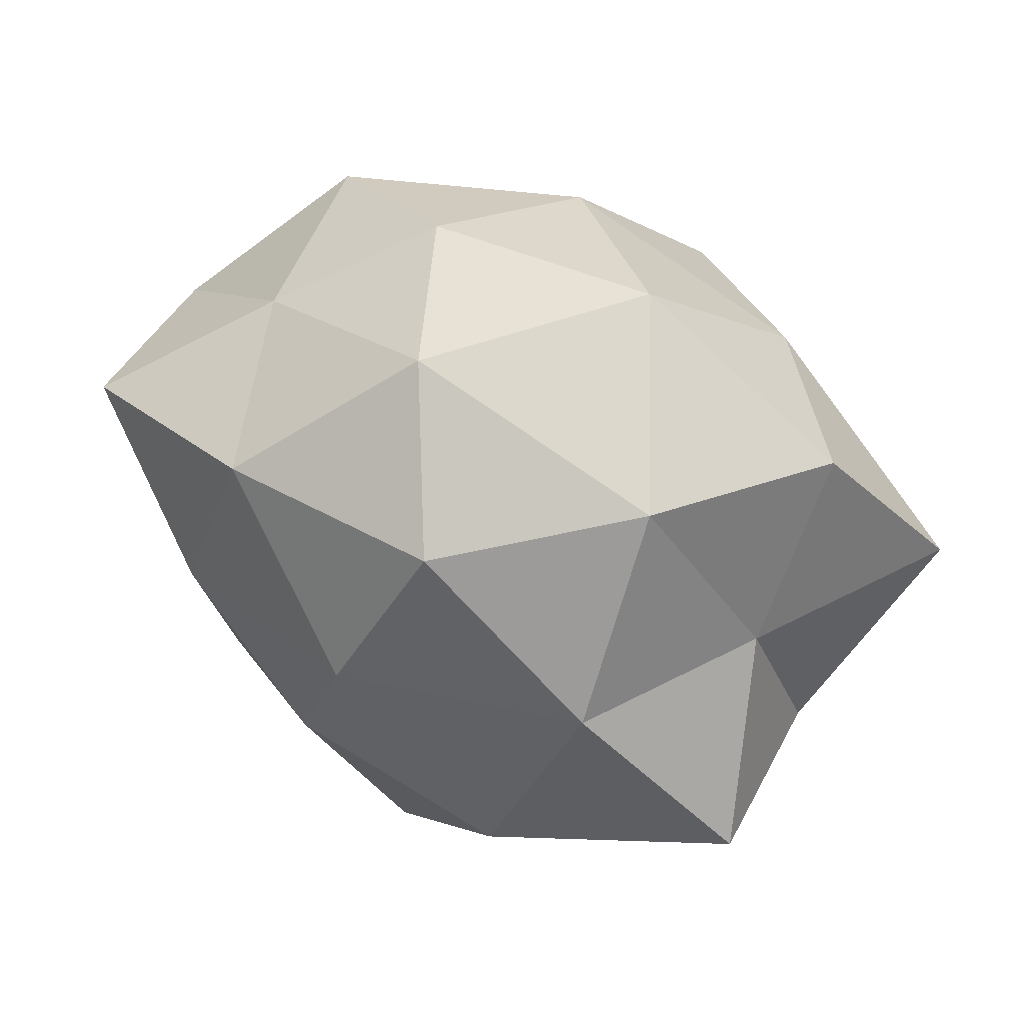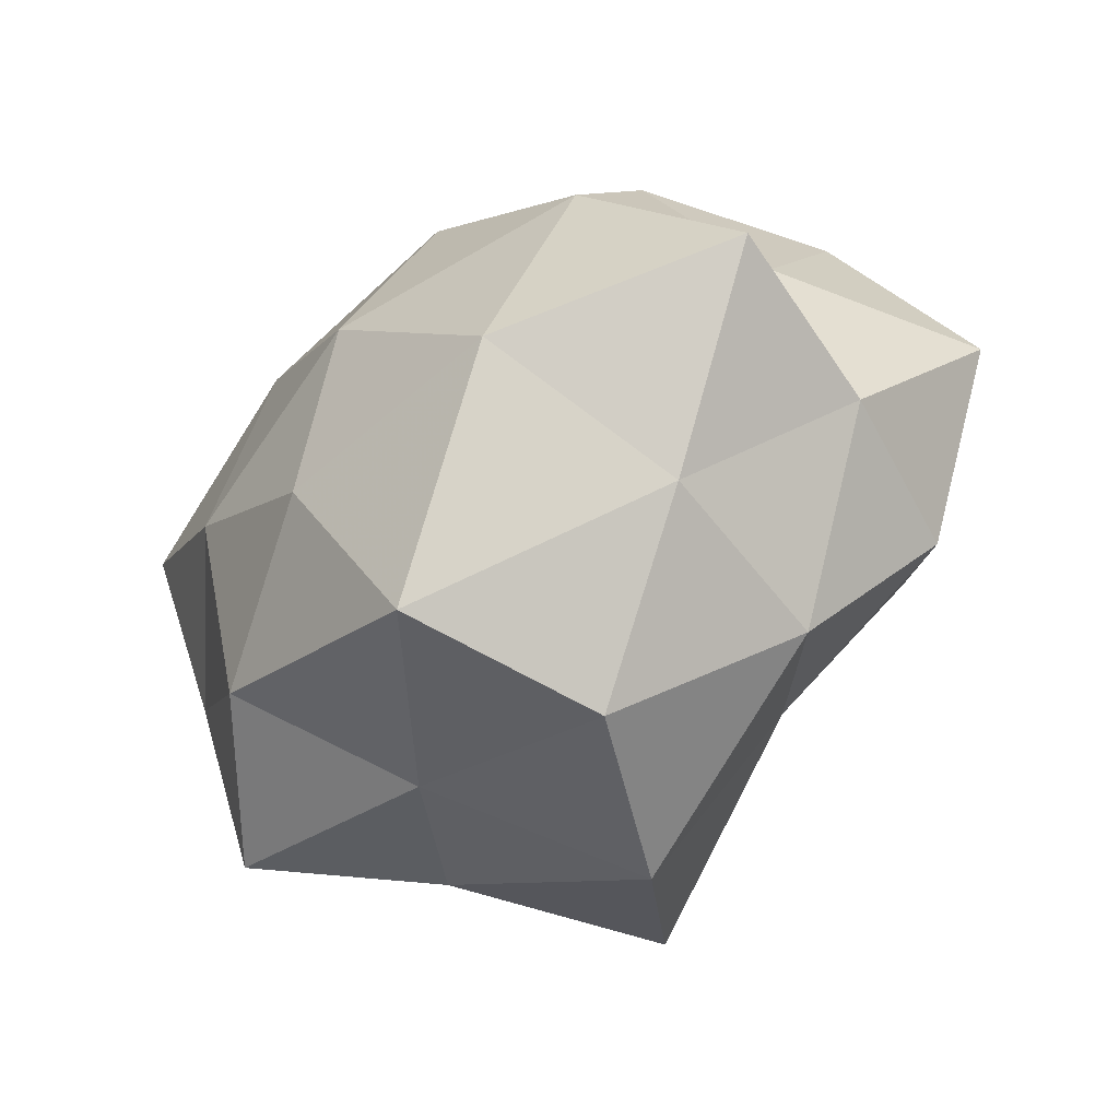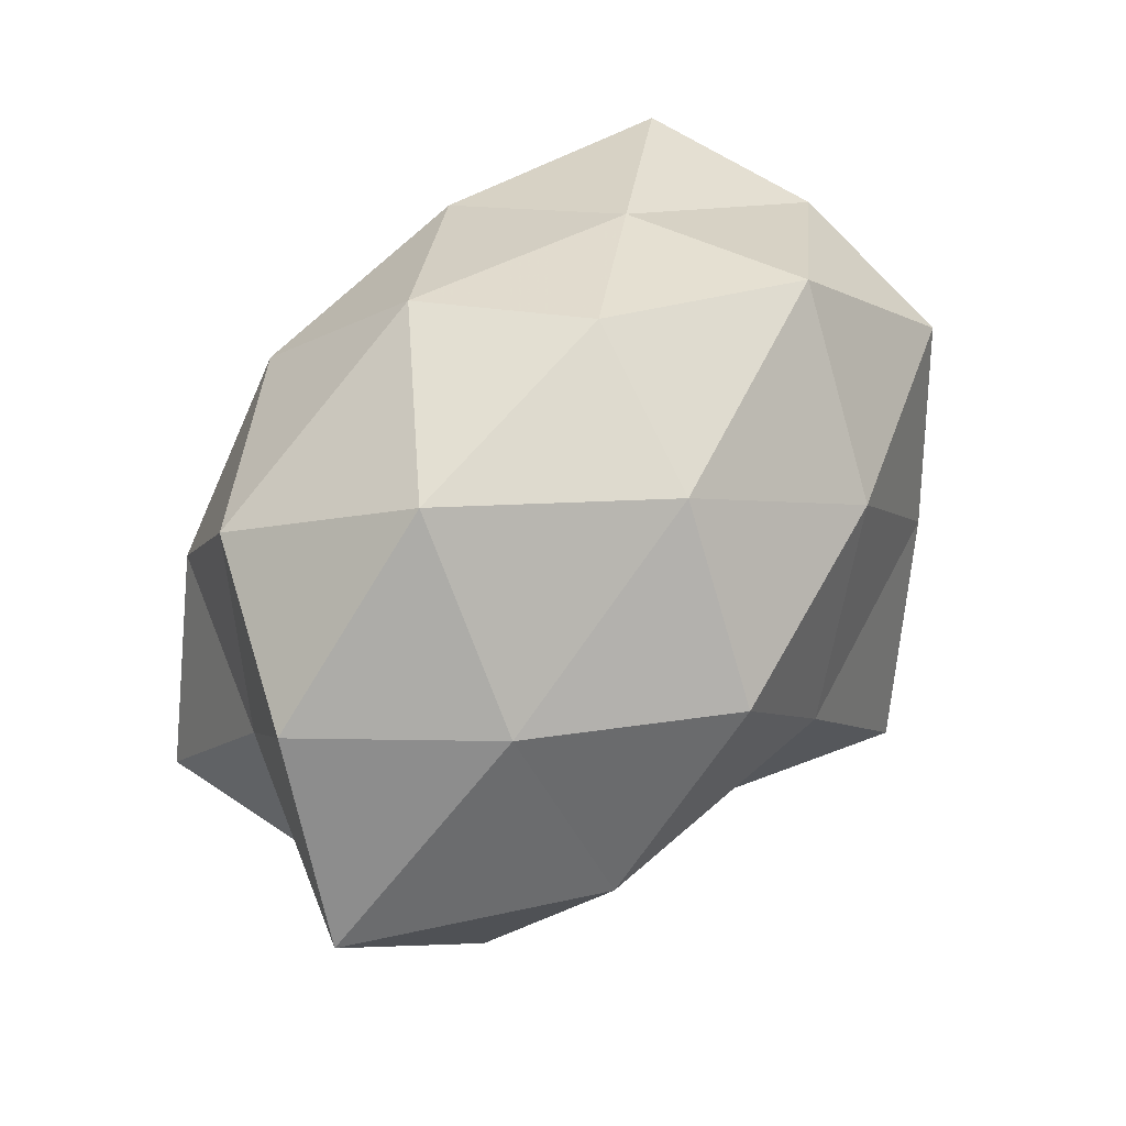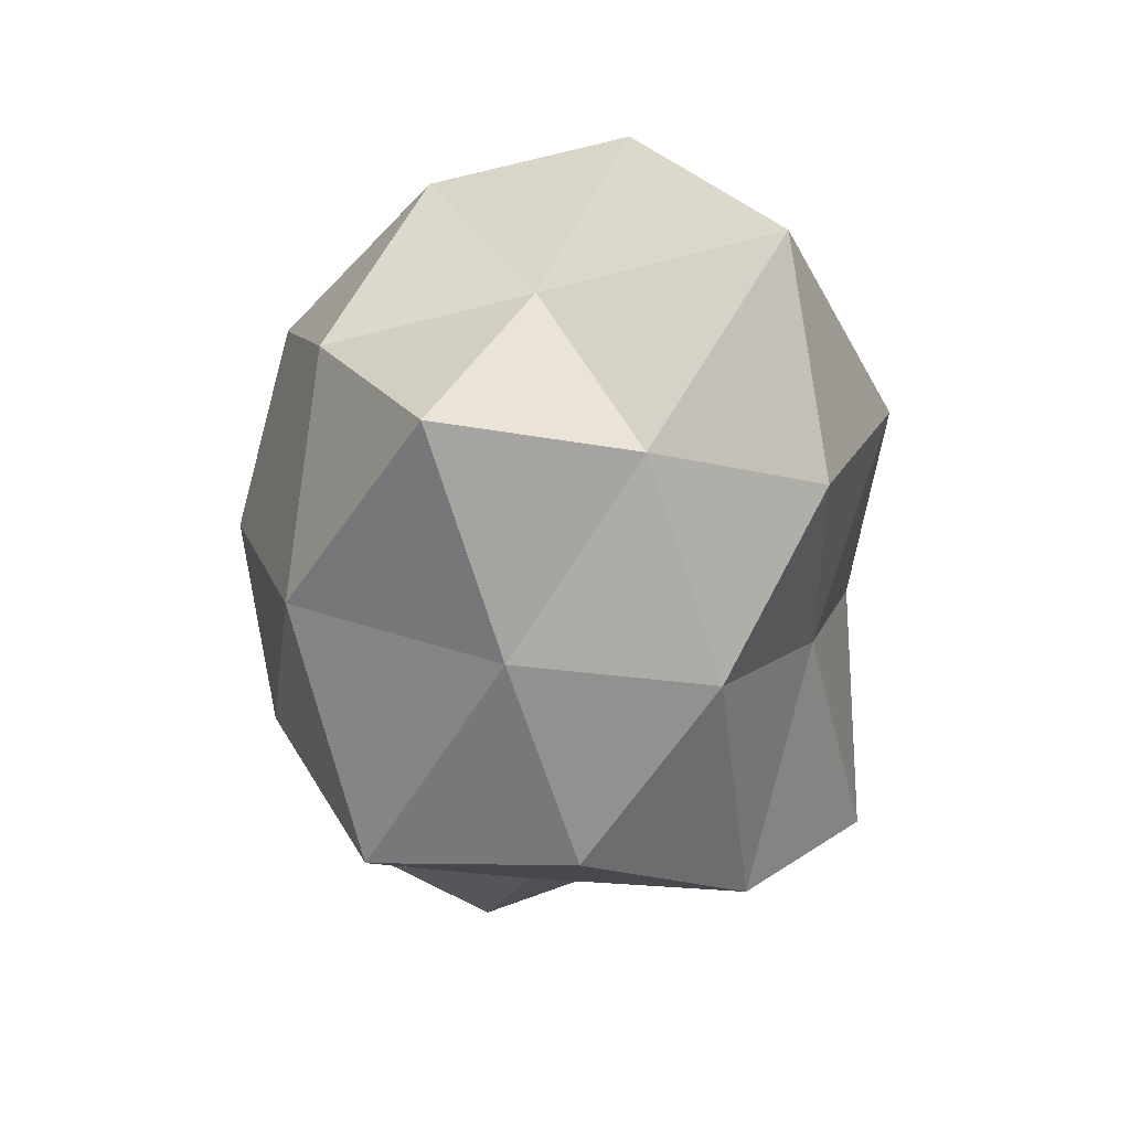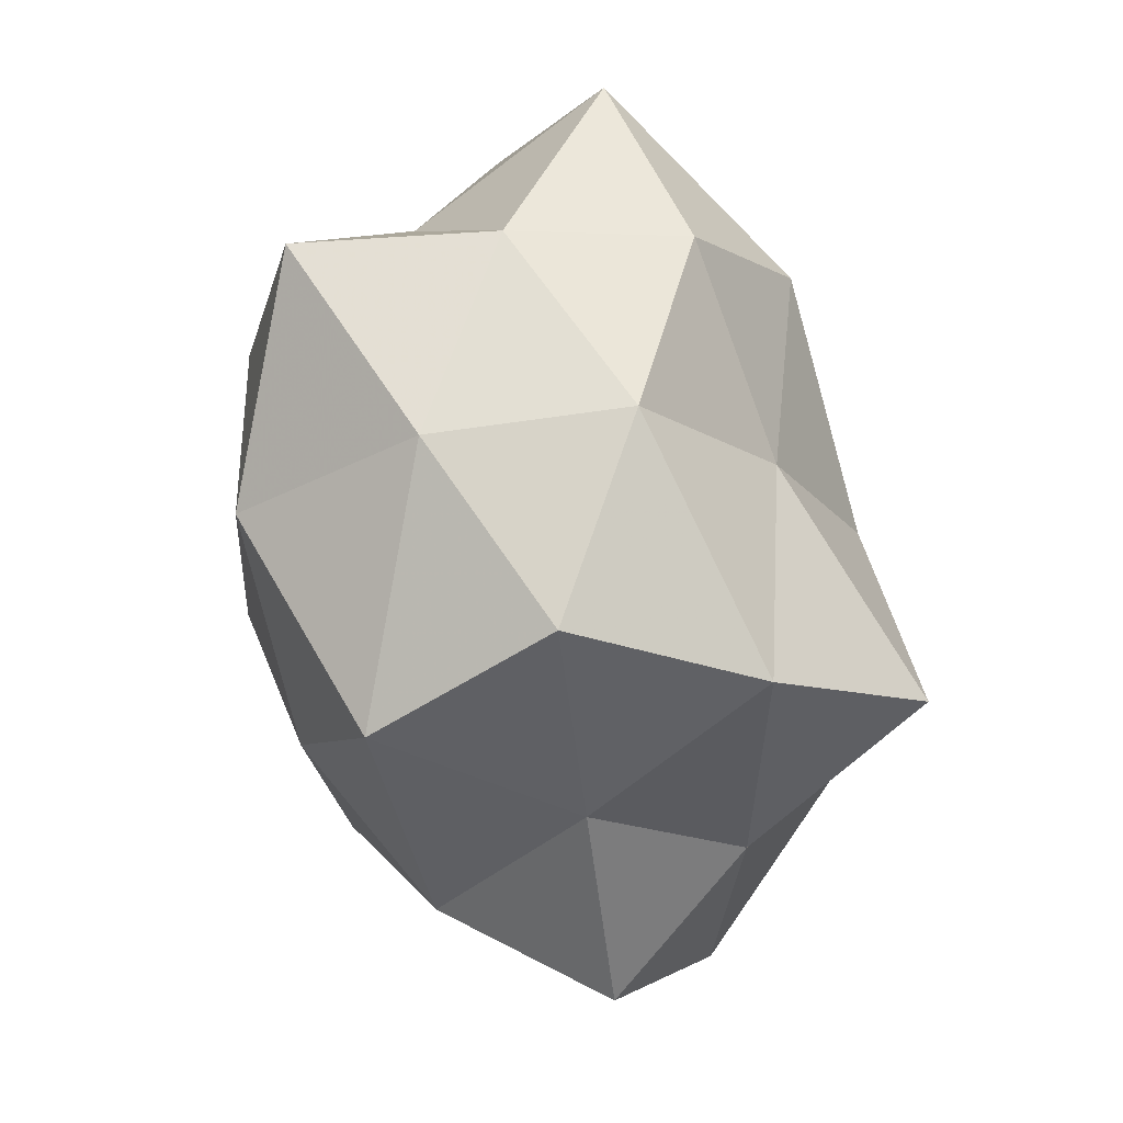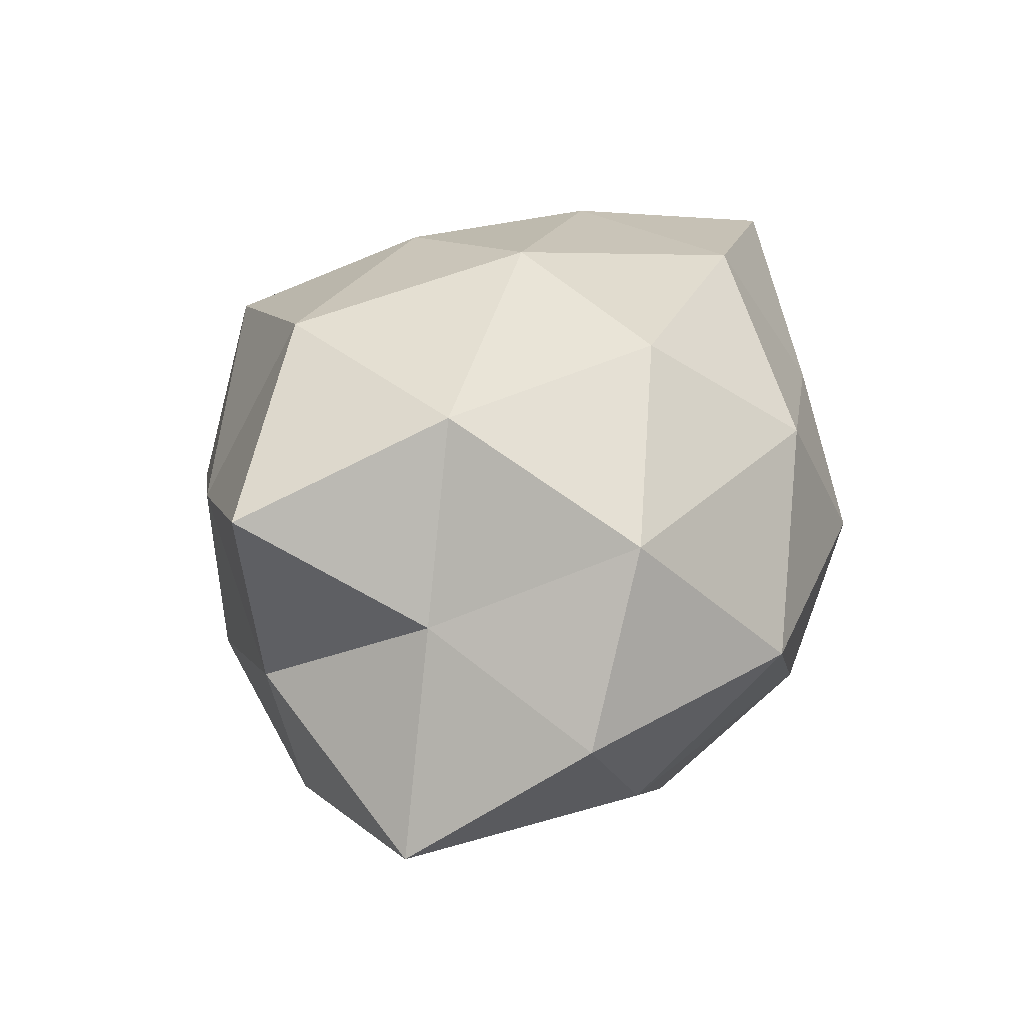
<metadata>
{"format":"obj","ext":"obj","renderer":"f3d","projection":"perspective","resolution":1024,"background":"white","views":[{"elev":40.0,"azim":33.8,"up":"+Y"},{"elev":-63.5,"azim":42.0,"up":"+Y"},{"elev":65.2,"azim":132.9,"up":"+Y"},{"elev":-34.6,"azim":81.5,"up":"+Y"},{"elev":-73.1,"azim":101.3,"up":"+Y"},{"elev":31.8,"azim":111.9,"up":"+Z"}]}
</metadata>
<code>
v 0.02043 0.002794 -0.02505
v -0.03232 0.0122 0.01884
v 0.03433 -0.01328 0.01496
v 0.03081 0.003053 0.006083
v -0.03272 0.01213 -0.01313
v -0.00387 -0.02991 -0.01664
v -0.01263 -0.01748 -0.02912
v 0.02812 -0.01113 -0.01727
v -0.006067 0.03006 0.001483
v -0.001835 -0.03079 0.01521
v 0.03951 0.004331 -0.01227
v 0.00594 0.01668 -0.02578
v -0.02017 -0.002266 0.02263
v -0.03867 -0.003347 -0.006871
v 0.01512 0.0302 0.0002284
v 0.03296 0.01888 -0.001226
v -0.0003115 0.02739 -0.01314
v 0.01831 -0.02403 -0.01041
v -0.02398 -0.001591 -0.02101
v -0.01215 0.01511 0.02433
v 0.001491 0.02668 0.015
v -0.01456 0.01531 -0.02064
v 0.0007436 -0.0003646 0.02758
v 0.02314 0.001921 0.02242
v 0.004563 -0.03307 -0.001335
v -0.002769 0.0005973 -0.02688
v -0.02253 -0.01849 0.01461
v -0.01853 0.02198 0.009703
v -0.03296 -0.003198 0.009932
v 0.01944 -0.02436 0.006662
v 0.0241 0.01968 0.01425
v -0.03467 0.01298 0.002594
v 0.03184 -0.01245 -0.002244
v -0.007215 -0.0146 0.02318
v 0.008452 -0.01265 -0.02045
v -0.01427 -0.02457 7.952e-05
v 0.01415 -0.01691 0.02344
v 0.02098 0.01916 -0.01465
v -0.02283 -0.01685 -0.01209
v 0.008791 0.01501 0.0249
v -0.02221 0.02546 -0.006597
v -0.03401 -0.01809 0.001479
f 8 1 11
f 11 16 4
f 15 17 9
f 14 5 19
f 2 13 20
f 9 21 15
f 22 17 12
f 22 19 5
f 13 23 20
f 3 4 24
f 18 25 6
f 1 26 12
f 26 7 19
f 12 26 22
f 26 19 22
f 2 20 28
f 28 21 9
f 20 21 28
f 2 29 13
f 29 27 13
f 25 30 10
f 18 30 25
f 4 16 31
f 15 31 16
f 21 31 15
f 4 31 24
f 32 5 14
f 2 28 32
f 2 32 29
f 32 14 29
f 33 4 3
f 11 4 33
f 8 11 33
f 8 33 18
f 33 3 30
f 33 30 18
f 13 34 23
f 34 27 10
f 13 27 34
f 35 6 7
f 8 35 1
f 18 6 35
f 8 18 35
f 35 26 1
f 35 7 26
f 6 25 36
f 10 36 25
f 27 36 10
f 24 37 3
f 23 37 24
f 30 3 37
f 30 37 10
f 10 37 34
f 23 34 37
f 1 38 11
f 1 12 38
f 11 38 16
f 16 38 15
f 38 12 17
f 38 17 15
f 7 6 39
f 39 19 7
f 14 19 39
f 6 36 39
f 20 40 21
f 20 23 40
f 40 23 24
f 21 40 31
f 24 31 40
f 41 9 17
f 5 41 22
f 41 17 22
f 28 9 41
f 32 41 5
f 28 41 32
f 29 14 42
f 29 42 27
f 27 42 36
f 42 14 39
f 39 36 42

</code>
